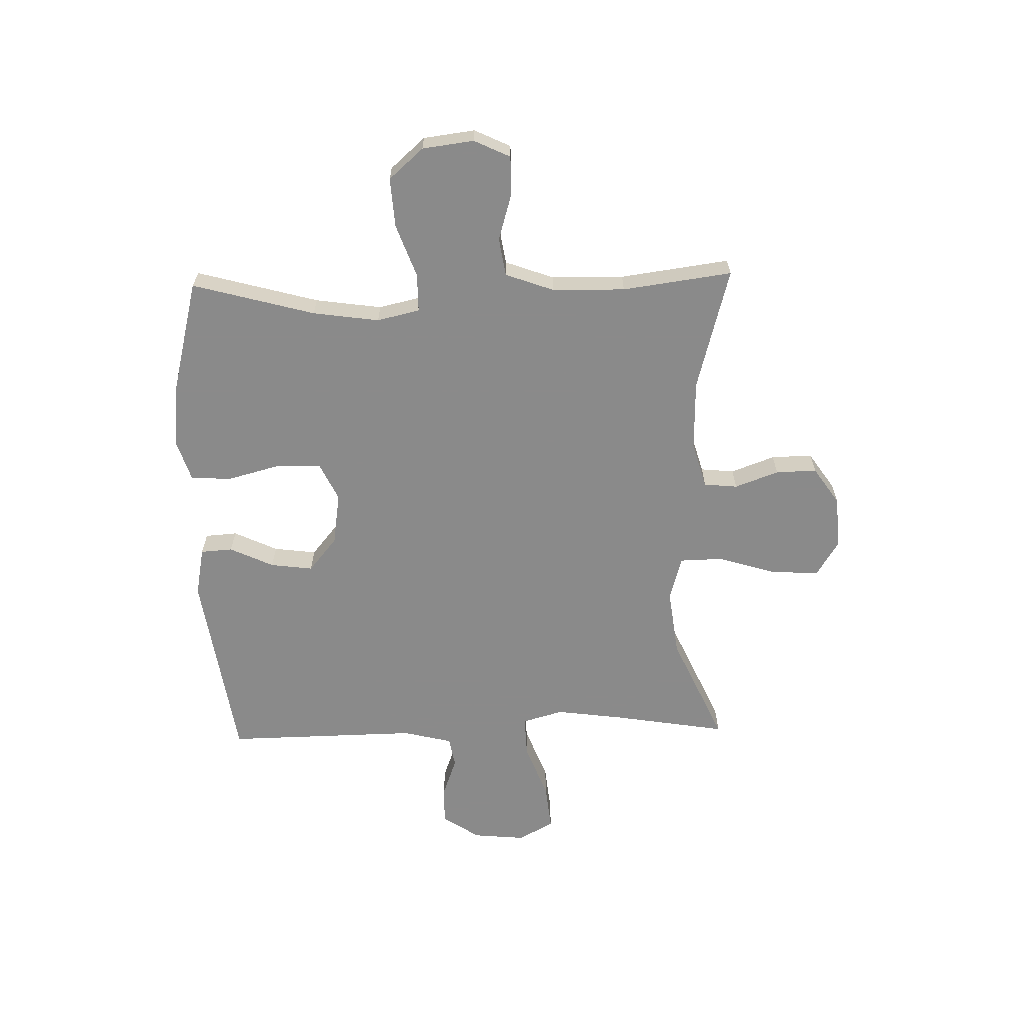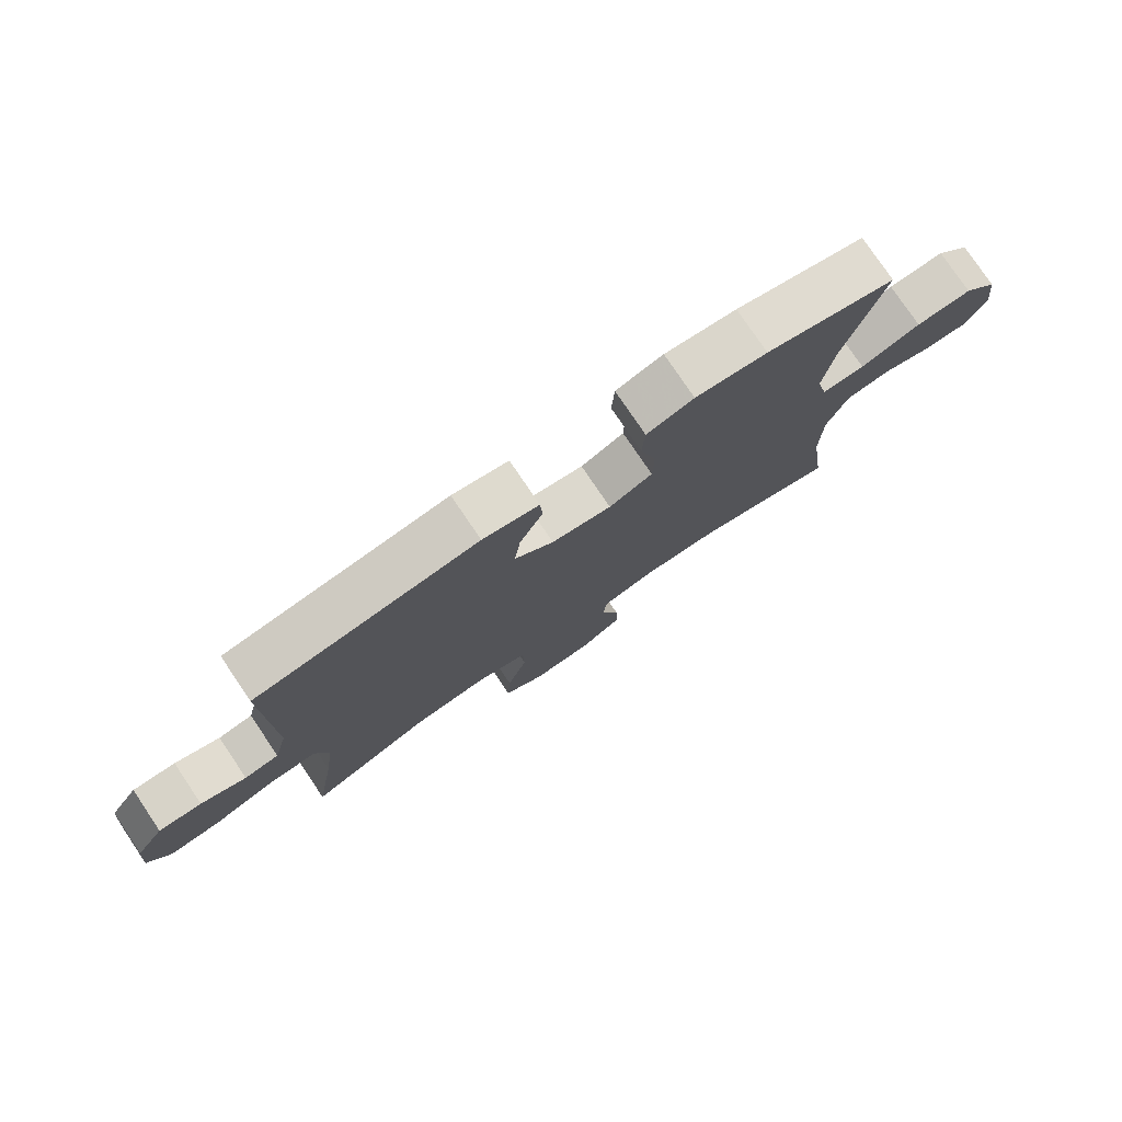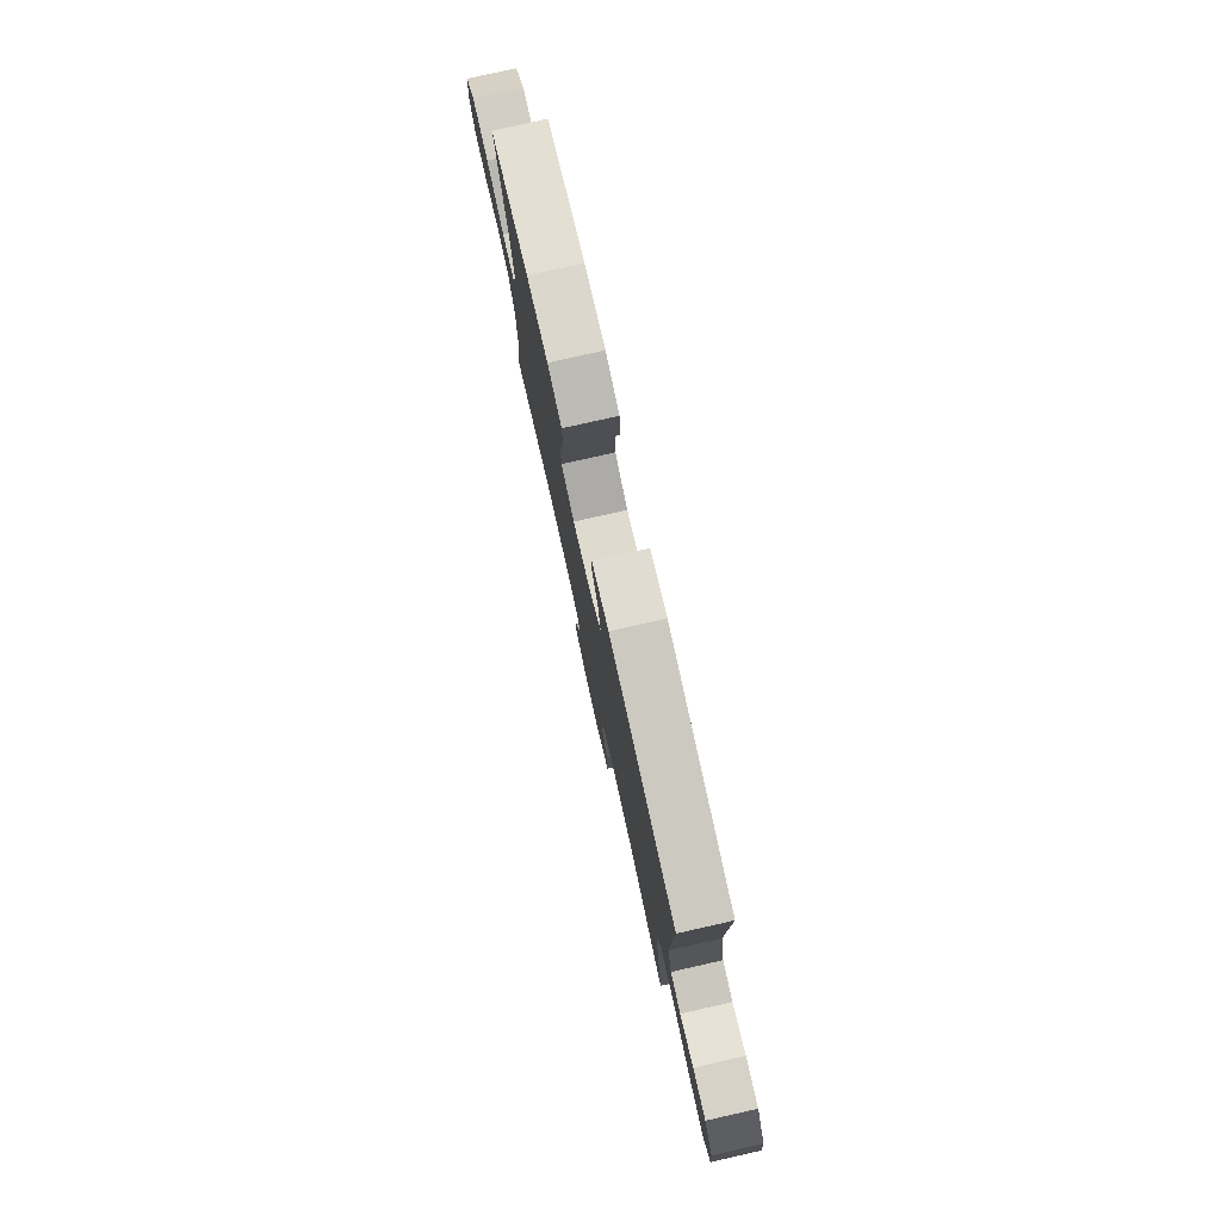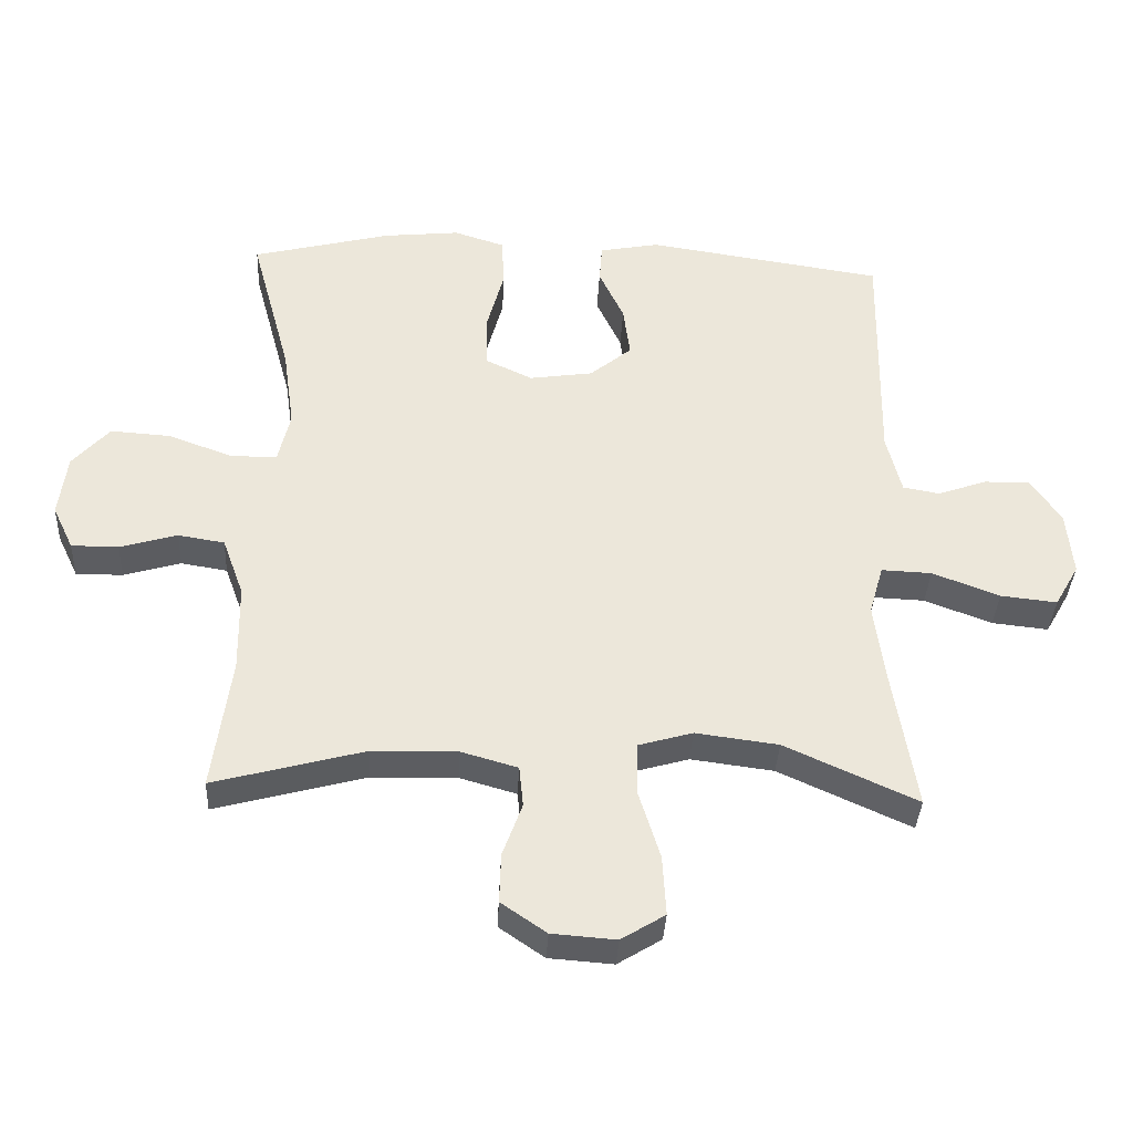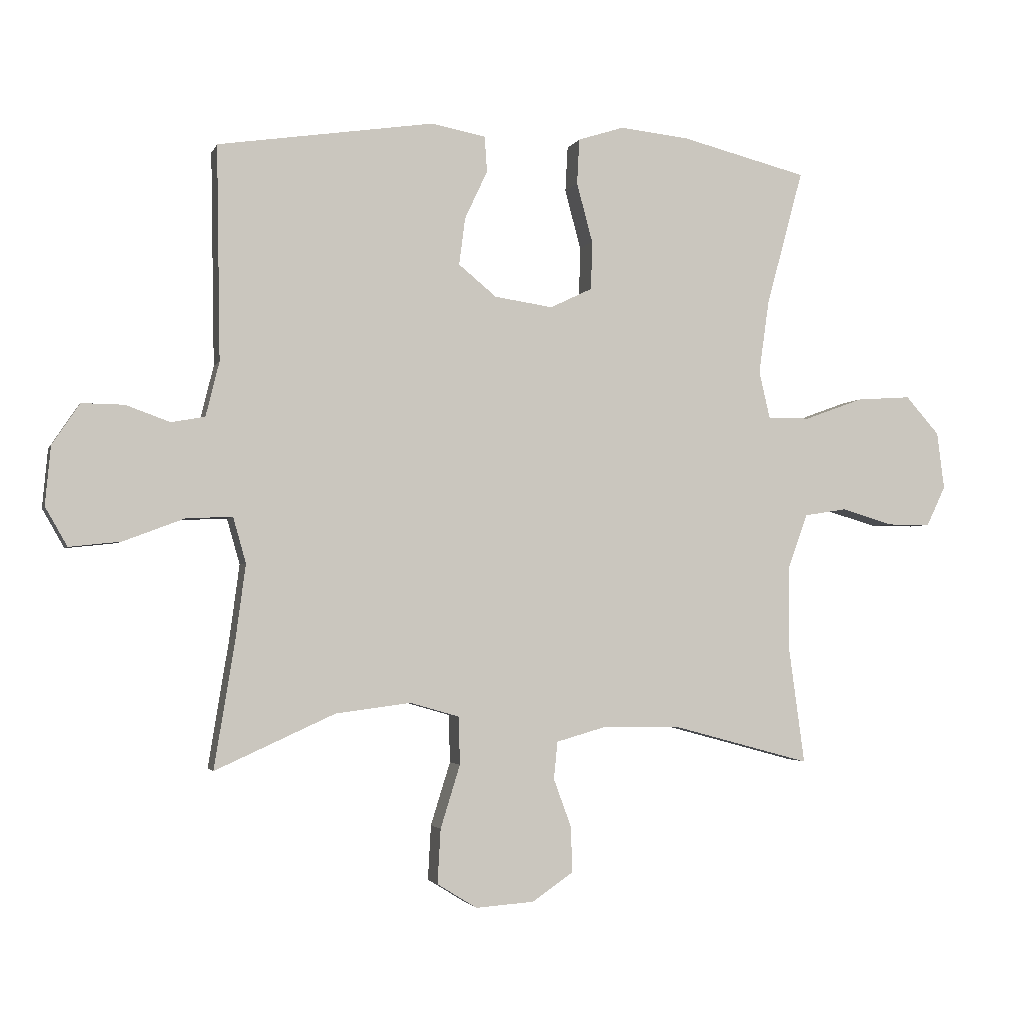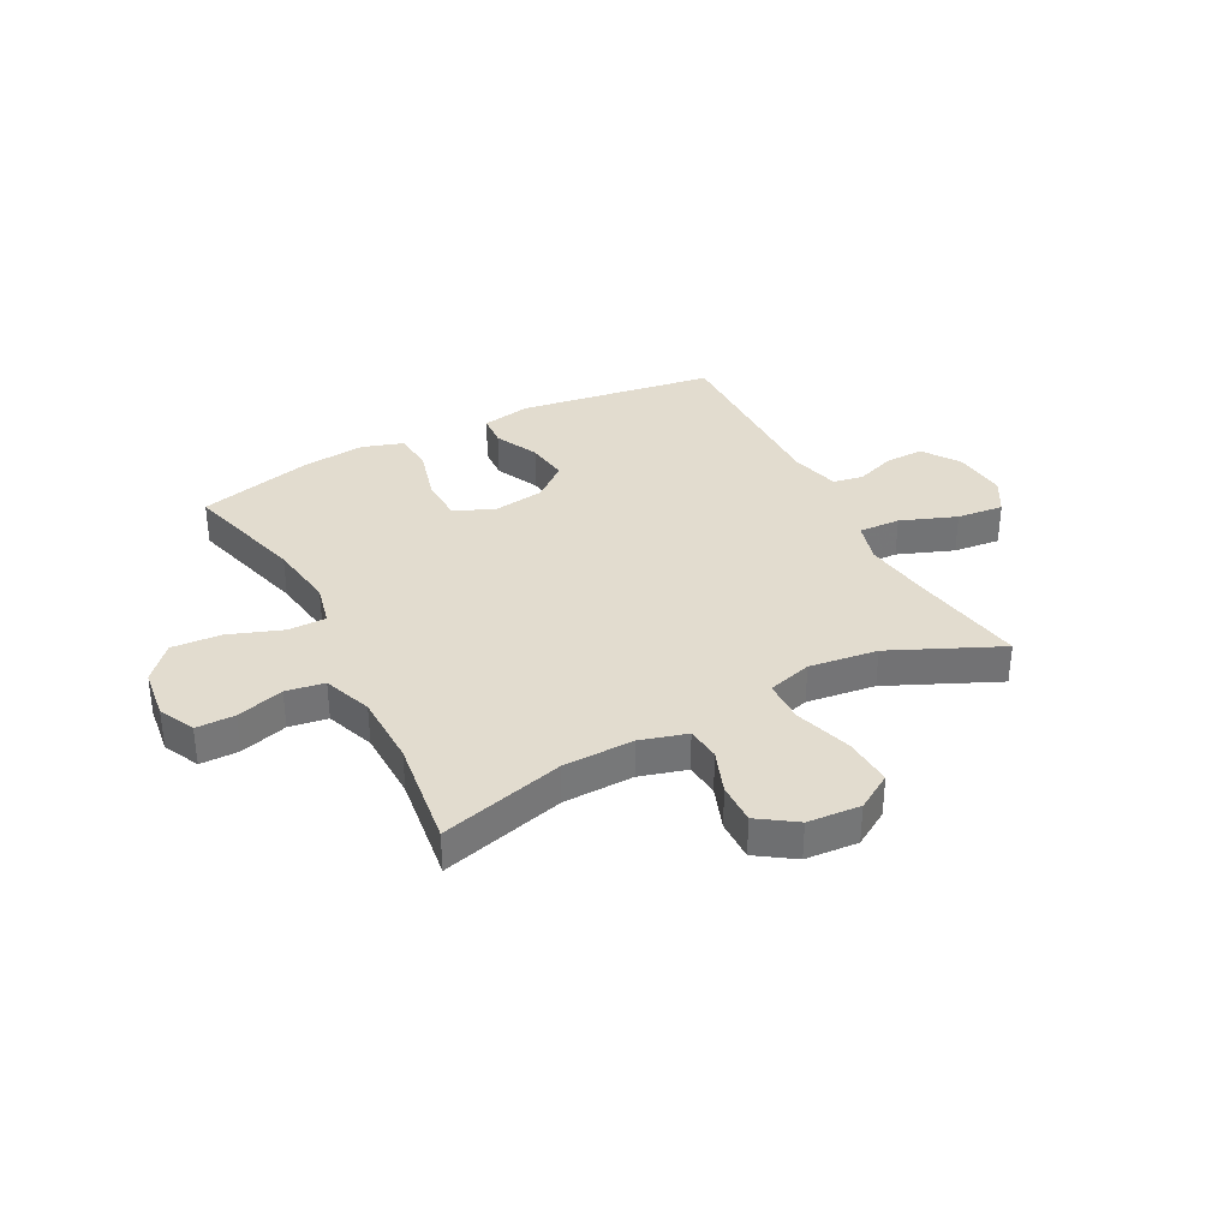
<metadata>
{"format":"obj","ext":"obj","renderer":"f3d","projection":"perspective","resolution":1024,"background":"white","views":[{"elev":-63.6,"azim":91.4,"up":"+Y"},{"elev":77.8,"azim":-34.0,"up":"+Z"},{"elev":78.9,"azim":-102.7,"up":"+Z"},{"elev":-36.5,"azim":177.1,"up":"+Z"},{"elev":-2.7,"azim":-14.9,"up":"+Z"},{"elev":34.6,"azim":152.3,"up":"+Y"}]}
</metadata>
<code>
v 0.5 0.07 0.5
v 0.44 0.07 0.279
v 0.423 0.07 0.159
v 0.441 0.07 0.082
v 0.51 0.07 0.082
v 0.606 0.07 0.117
v 0.695 0.07 0.123
v 0.75 0.07 0.061
v 0.762 0.07 -0.032
v 0.731 0.07 -0.097
v 0.661 0.07 -0.097
v 0.576 0.07 -0.072
v 0.507 0.07 -0.083
v 0.475 0.07 -0.171
v 0.473 0.07 -0.302
v 0.5 0.07 -0.5
v 0.277 0.07 -0.44
v 0.15 0.07 -0.437
v 0.066 0.07 -0.461
v 0.06 0.07 -0.522
v 0.089 0.07 -0.601
v 0.091 0.07 -0.675
v 0.024 0.07 -0.721
v -0.071 0.07 -0.728
v -0.136 0.07 -0.688
v -0.131 0.07 -0.599
v -0.099 0.07 -0.496
v -0.101 0.07 -0.418
v -0.181 0.07 -0.395
v -0.304 0.07 -0.411
v -0.5 0.07 -0.5
v -0.466 0.07 -0.291
v -0.45 0.07 -0.171
v -0.471 0.07 -0.097
v -0.546 0.07 -0.1
v -0.646 0.07 -0.138
v -0.73 0.07 -0.147
v -0.766 0.07 -0.084
v -0.757 0.07 0.012
v -0.712 0.07 0.079
v -0.643 0.07 0.078
v -0.571 0.07 0.052
v -0.516 0.07 0.062
v -0.494 0.07 0.151
v -0.5 0.07 0.5
v -0.147 0.07 0.553
v -0.058 0.07 0.536
v -0.054 0.07 0.478
v -0.091 0.07 0.399
v -0.101 0.07 0.322
v -0.039 0.07 0.271
v 0.056 0.07 0.257
v 0.125 0.07 0.29
v 0.127 0.07 0.369
v 0.101 0.07 0.466
v 0.105 0.07 0.54
v 0.18 0.07 0.564
v 0.294 0.07 0.552
v 0.5 0 0.5
v 0.44 0 0.279
v 0.423 0 0.159
v 0.441 0 0.082
v 0.51 0 0.082
v 0.606 0 0.117
v 0.695 0 0.123
v 0.75 0 0.061
v 0.762 0 -0.032
v 0.731 0 -0.097
v 0.661 0 -0.097
v 0.576 0 -0.072
v 0.507 0 -0.083
v 0.475 0 -0.171
v 0.473 0 -0.302
v 0.5 0 -0.5
v 0.277 0 -0.44
v 0.15 0 -0.437
v 0.066 0 -0.461
v 0.06 0 -0.522
v 0.089 0 -0.601
v 0.091 0 -0.675
v 0.024 0 -0.721
v -0.071 0 -0.728
v -0.136 0 -0.688
v -0.131 0 -0.599
v -0.099 0 -0.496
v -0.101 0 -0.418
v -0.181 0 -0.395
v -0.304 0 -0.411
v -0.5 0 -0.5
v -0.466 0 -0.291
v -0.45 0 -0.171
v -0.471 0 -0.097
v -0.546 0 -0.1
v -0.646 0 -0.138
v -0.73 0 -0.147
v -0.766 0 -0.084
v -0.757 0 0.012
v -0.712 0 0.079
v -0.643 0 0.078
v -0.571 0 0.052
v -0.516 0 0.062
v -0.494 0 0.151
v -0.5 0 0.5
v -0.147 0 0.553
v -0.058 0 0.536
v -0.054 0 0.478
v -0.091 0 0.399
v -0.101 0 0.322
v -0.039 0 0.271
v 0.056 0 0.257
v 0.125 0 0.29
v 0.127 0 0.369
v 0.101 0 0.466
v 0.105 0 0.54
v 0.18 0 0.564
v 0.294 0 0.552
f 58 1 2
f 57 58 2
f 56 57 2
f 55 56 2
f 54 55 2
f 53 54 2 3
f 52 53 3 4
f 51 52 4
f 47 48 49
f 46 47 49
f 45 46 49
f 44 45 49
f 43 44 49 50
f 40 41 42
f 39 40 42
f 38 39 42
f 37 38 42
f 36 37 42
f 35 36 42
f 34 35 42 43
f 43 50 51
f 34 43 51
f 33 34 51
f 30 31 32
f 33 51 4
f 32 33 4
f 30 32 4
f 29 30 4
f 25 26 27
f 24 25 27
f 23 24 27
f 22 23 27
f 21 22 27
f 20 21 27
f 19 20 27 28
f 15 16 17
f 14 15 17 18
f 29 4 5
f 28 29 5
f 19 28 5
f 18 19 5
f 14 18 5
f 13 14 5
f 7 8 9
f 6 7 9
f 5 6 9
f 13 5 9
f 12 13 9
f 9 10 11 12
f 60 59 116
f 60 116 115
f 60 115 114
f 60 114 113
f 60 113 112
f 61 60 112 111
f 62 61 111 110
f 62 110 109
f 107 106 105
f 107 105 104
f 107 104 103
f 107 103 102
f 108 107 102 101
f 100 99 98
f 100 98 97
f 100 97 96
f 100 96 95
f 100 95 94
f 100 94 93
f 101 100 93 92
f 109 108 101
f 109 101 92
f 109 92 91
f 90 89 88
f 62 109 91
f 62 91 90
f 62 90 88
f 62 88 87
f 85 84 83
f 85 83 82
f 85 82 81
f 85 81 80
f 85 80 79
f 85 79 78
f 86 85 78 77
f 75 74 73
f 76 75 73 72
f 63 62 87
f 63 87 86
f 63 86 77
f 63 77 76
f 63 76 72
f 63 72 71
f 67 66 65
f 67 65 64
f 67 64 63
f 67 63 71
f 67 71 70
f 70 69 68 67
f 1 59 60 2
f 2 60 61 3
f 3 61 62 4
f 4 62 63 5
f 5 63 64 6
f 6 64 65 7
f 7 65 66 8
f 8 66 67 9
f 9 67 68 10
f 10 68 69 11
f 11 69 70 12
f 12 70 71 13
f 13 71 72 14
f 14 72 73 15
f 15 73 74 16
f 16 74 75 17
f 17 75 76 18
f 18 76 77 19
f 19 77 78 20
f 20 78 79 21
f 21 79 80 22
f 22 80 81 23
f 23 81 82 24
f 24 82 83 25
f 25 83 84 26
f 26 84 85 27
f 27 85 86 28
f 28 86 87 29
f 29 87 88 30
f 30 88 89 31
f 31 89 90 32
f 32 90 91 33
f 33 91 92 34
f 34 92 93 35
f 35 93 94 36
f 36 94 95 37
f 37 95 96 38
f 38 96 97 39
f 39 97 98 40
f 40 98 99 41
f 41 99 100 42
f 42 100 101 43
f 43 101 102 44
f 44 102 103 45
f 45 103 104 46
f 46 104 105 47
f 47 105 106 48
f 48 106 107 49
f 49 107 108 50
f 50 108 109 51
f 51 109 110 52
f 52 110 111 53
f 53 111 112 54
f 54 112 113 55
f 55 113 114 56
f 56 114 115 57
f 57 115 116 58
f 58 116 59 1

</code>
